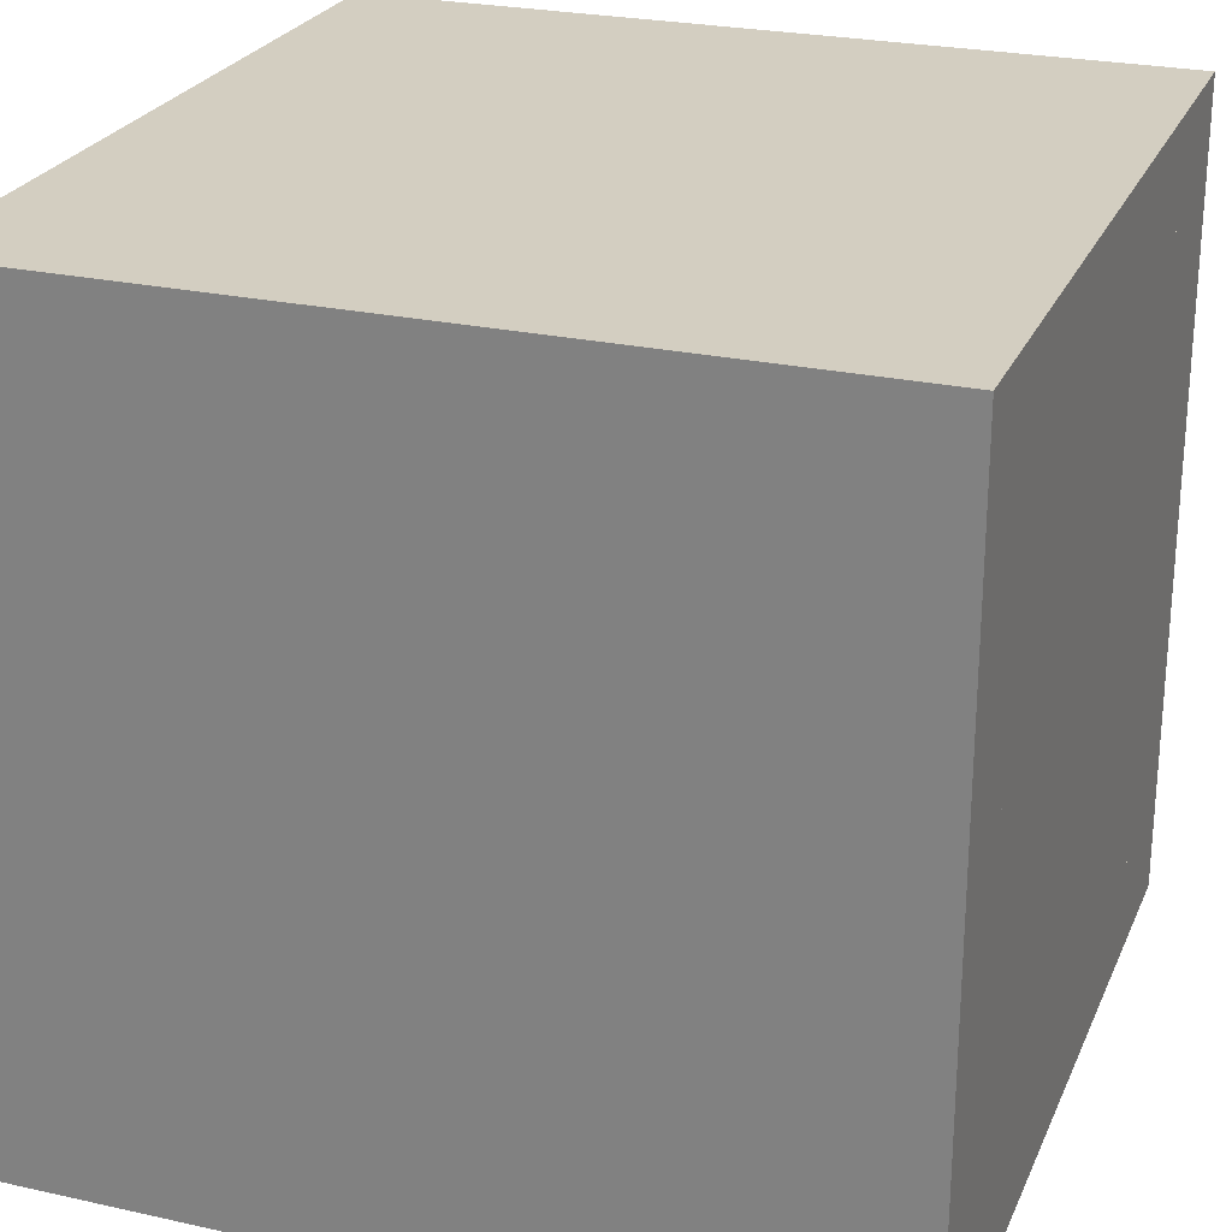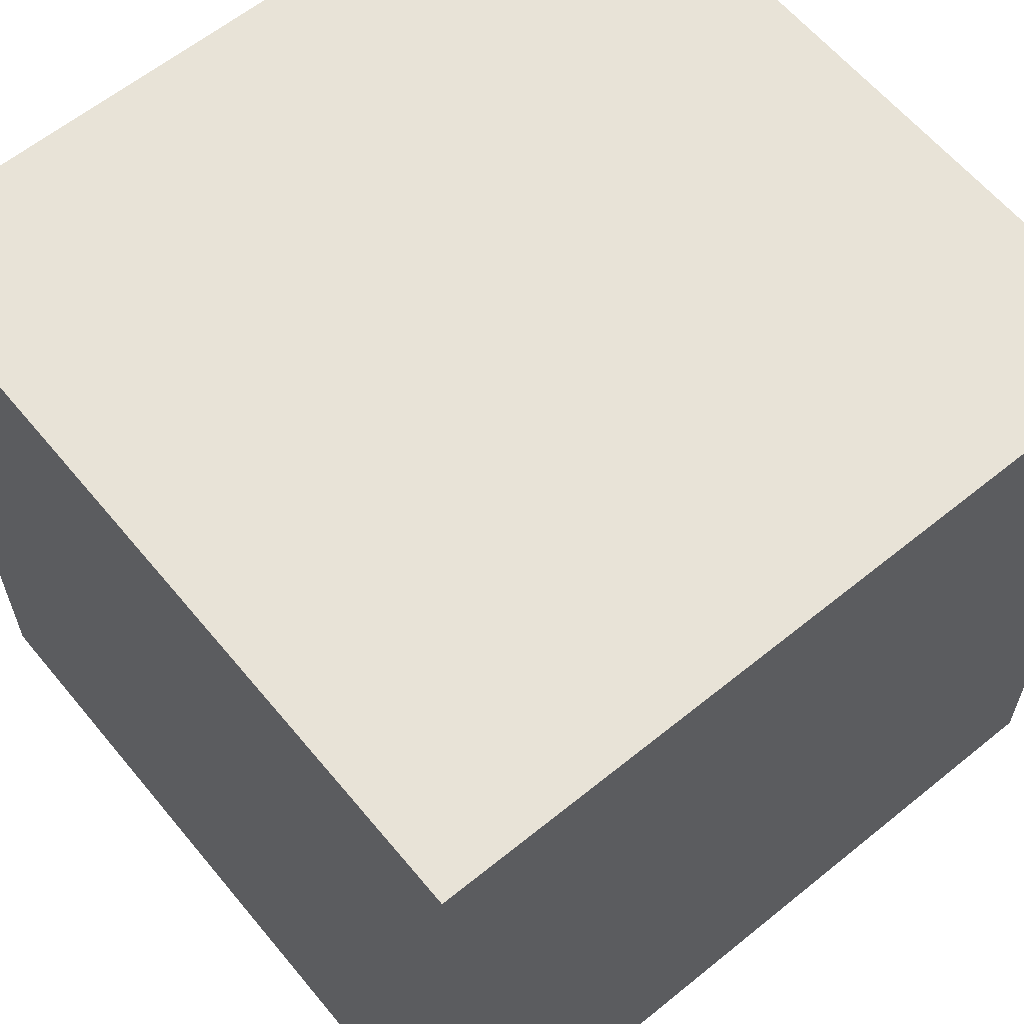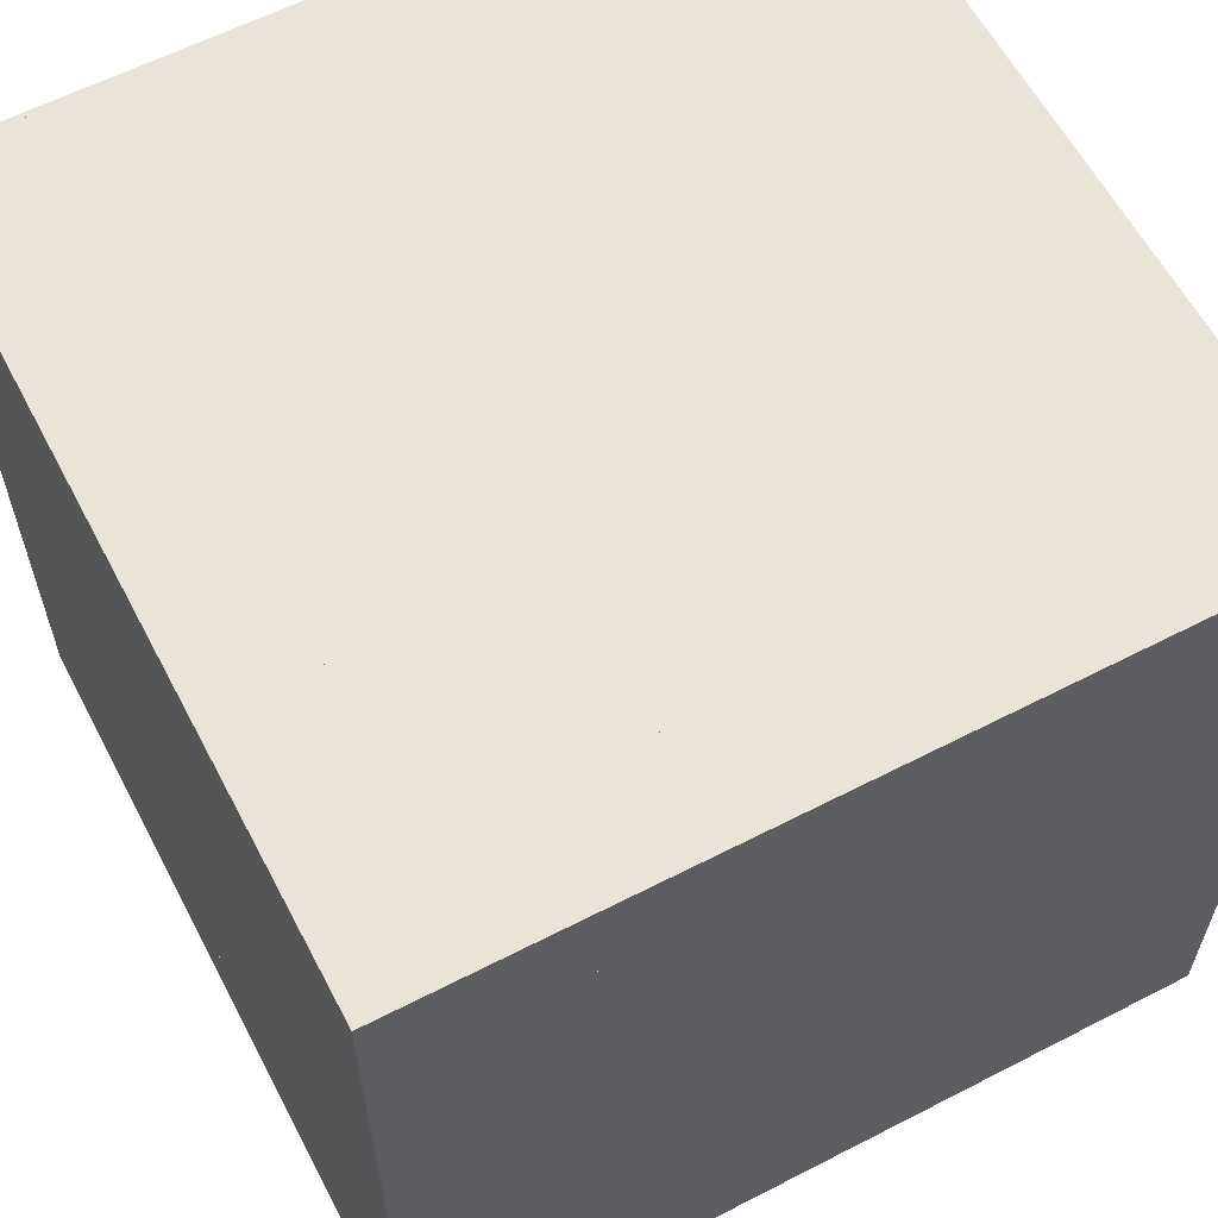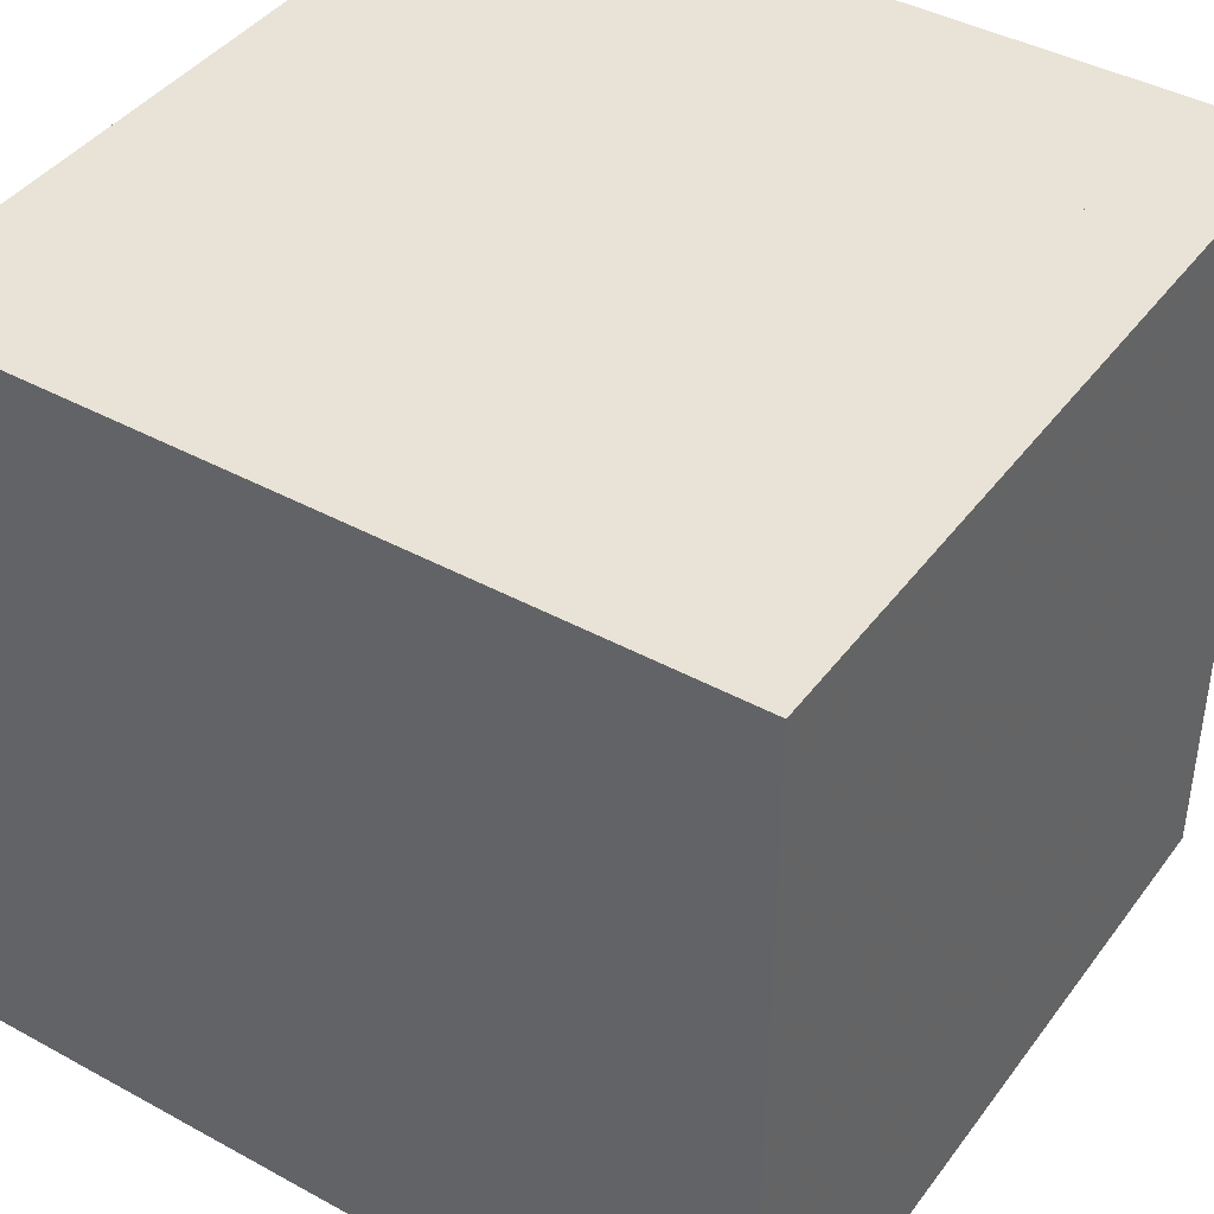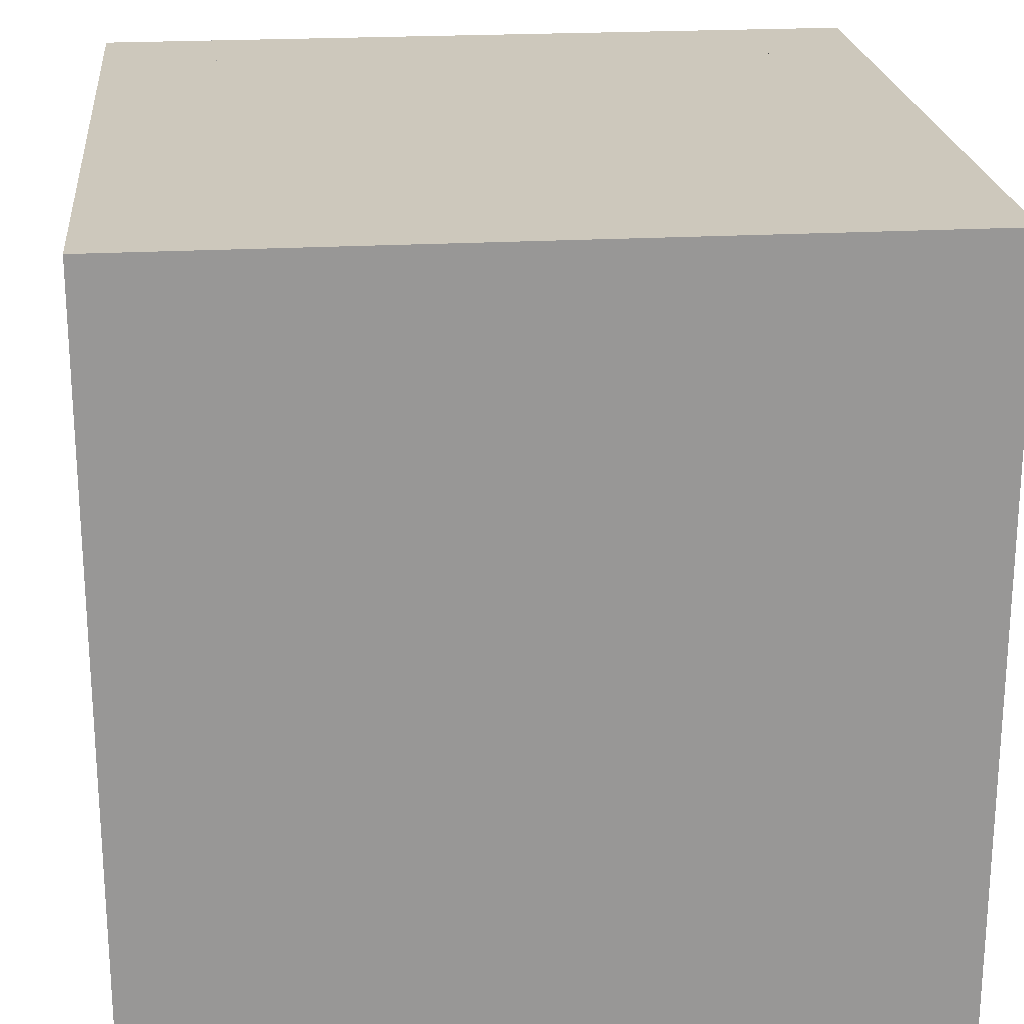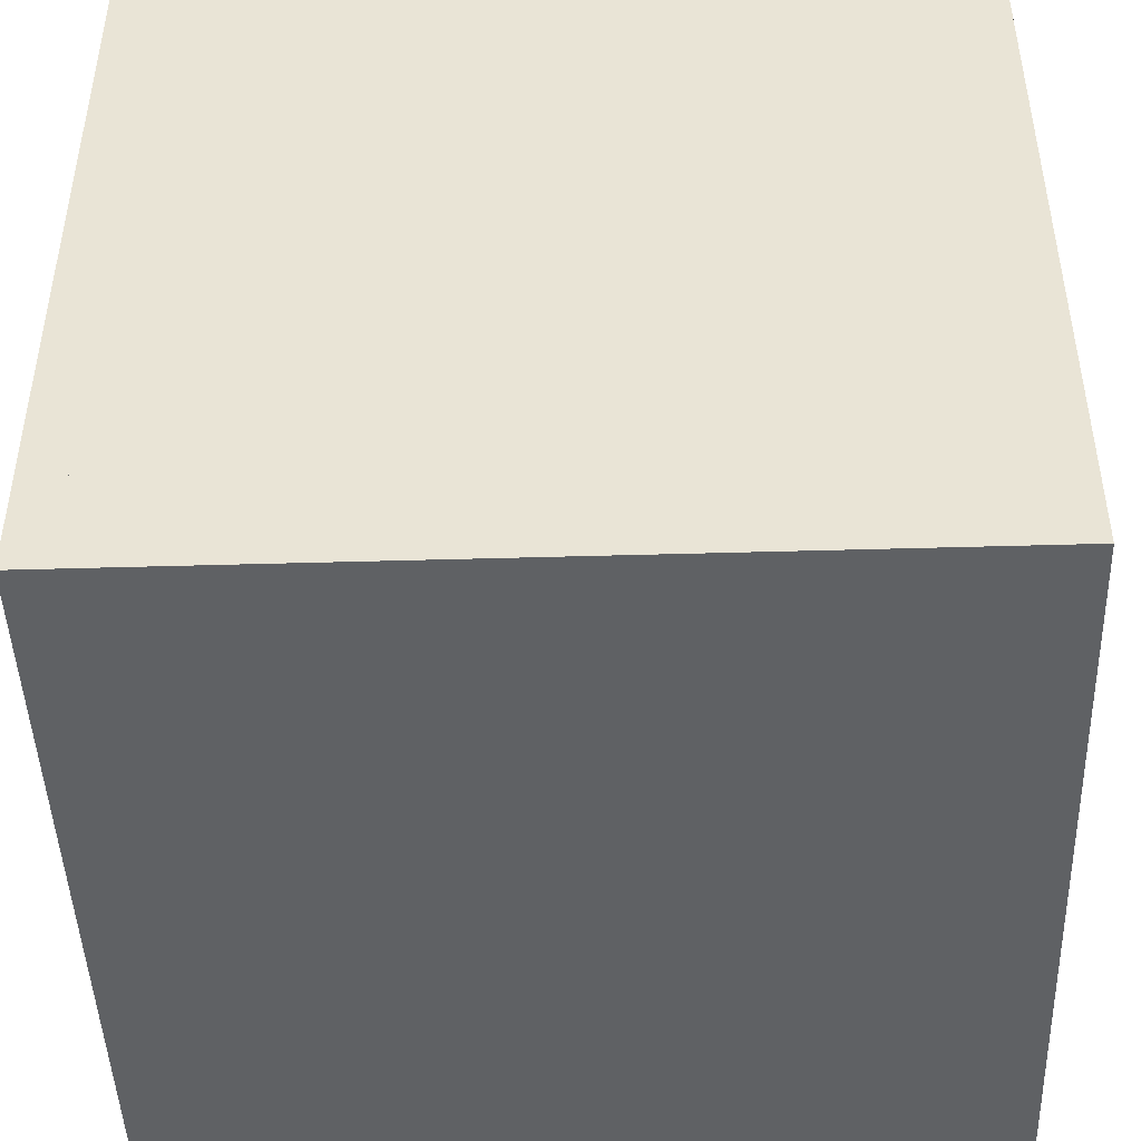
<metadata>
{"format":"obj","ext":"obj","renderer":"f3d","projection":"perspective","resolution":1024,"background":"white","views":[{"elev":25.2,"azim":-70.3,"up":"+Y"},{"elev":61.5,"azim":140.5,"up":"+Y"},{"elev":60.8,"azim":152.3,"up":"+Y"},{"elev":41.8,"azim":-56.6,"up":"+Y"},{"elev":22.1,"azim":-5.6,"up":"+Z"},{"elev":-46.0,"azim":1.9,"up":"+Y"}]}
</metadata>
<code>
o PilarC
v 1 0.25 1
v 1 2 1
v 0.75 2 1
v 0.75 0.25 1
v 1 0.25 0.75
v 1 2 0.75
v 0.75 0.25 0.75
v 0.75 2 0.75
f 1 2 3 4
f 2 1 5 6
f 7 8 6 5
f 4 3 8 7
f 2 6 8 3
f 5 1 4 7
o SideWest
v -0.75 0.25 0.75
v -0.75 1.75 0.75
v -1 1.75 0.75
v -1 0.25 0.75
v -0.75 0.25 -0.75
v -0.75 1.75 -0.75
v -1 0.25 -0.75
v -1 1.75 -0.75
f 9 10 11 12
f 10 9 13 14
f 15 16 14 13
f 12 11 16 15
f 10 14 16 11
f 13 9 12 15
o PilarH
v -0.75 1.75 0.75
v -0.75 2 0.75
v -1 2 0.75
v -1 1.75 0.75
v -0.75 1.75 -0.75
v -0.75 2 -0.75
v -1 1.75 -0.75
v -1 2 -0.75
f 17 18 19 20
f 18 17 21 22
f 23 24 22 21
f 20 19 24 23
f 18 22 24 19
f 21 17 20 23
o Base
v 1 -0 1
v 1 0.25 1
v -1 0.25 1
v -1 -0 1
v 1 0 -1
v 1 0.25 -1
v -1 0 -1
v -1 0.25 -1
f 25 26 27 28
f 26 25 29 30
f 31 32 30 29
f 28 27 32 31
f 26 30 32 27
f 29 25 28 31
o SideEast
v 1 0.25 0.75
v 1 1.75 0.75
v 0.75 1.75 0.75
v 0.75 0.25 0.75
v 1 0.25 -0.75
v 1 1.75 -0.75
v 0.75 0.25 -0.75
v 0.75 1.75 -0.75
f 33 34 35 36
f 34 33 37 38
f 39 40 38 37
f 36 35 40 39
f 34 38 40 35
f 37 33 36 39
o PilarA
v 1 0.25 -0.75
v 1 2 -0.75
v 0.75 2 -0.75
v 0.75 0.25 -0.75
v 1 0.25 -1
v 1 2 -1
v 0.75 0.25 -1
v 0.75 2 -1
f 41 42 43 44
f 42 41 45 46
f 47 48 46 45
f 44 43 48 47
f 42 46 48 43
f 45 41 44 47
o PilarB
v -0.75 0.25 -0.75
v -0.75 2 -0.75
v -1 2 -0.75
v -1 0.25 -0.75
v -0.75 0.25 -1
v -0.75 2 -1
v -1 0.25 -1
v -1 2 -1
f 49 50 51 52
f 50 49 53 54
f 55 56 54 53
f 52 51 56 55
f 50 54 56 51
f 53 49 52 55
o SideSouth
v 0.75 0.25 -0.75
v 0.75 1.75 -0.75
v -0.75 1.75 -0.75
v -0.75 0.25 -0.75
v 0.75 0.25 -1
v 0.75 1.75 -1
v -0.75 0.25 -1
v -0.75 1.75 -1
f 57 58 59 60
f 58 57 61 62
f 63 64 62 61
f 60 59 64 63
f 58 62 64 59
f 61 57 60 63
o SideUp
v 0.75 1.75 0.75
v 0.75 2 0.75
v -0.75 2 0.75
v -0.75 1.75 0.75
v 0.75 1.75 -0.75
v 0.75 2 -0.75
v -0.75 1.75 -0.75
v -0.75 2 -0.75
f 65 66 67 68
f 66 65 69 70
f 71 72 70 69
f 68 67 72 71
f 66 70 72 67
f 69 65 68 71
o SideNorth
v 0.75 0.25 1
v 0.75 1.75 1
v -0.75 1.75 1
v -0.75 0.25 1
v 0.75 0.25 0.75
v 0.75 1.75 0.75
v -0.75 0.25 0.75
v -0.75 1.75 0.75
f 73 74 75 76
f 74 73 77 78
f 79 80 78 77
f 76 75 80 79
f 74 78 80 75
f 77 73 76 79
o PilarE
v 0.75 1.75 1
v 0.75 2 1
v -0.75 2 1
v -0.75 1.75 1
v 0.75 1.75 0.75
v 0.75 2 0.75
v -0.75 1.75 0.75
v -0.75 2 0.75
f 81 82 83 84
f 82 81 85 86
f 87 88 86 85
f 84 83 88 87
f 82 86 88 83
f 85 81 84 87
o PilarD
v -0.75 0.25 1
v -0.75 2 1
v -1 2 1
v -1 0.25 1
v -0.75 0.25 0.75
v -0.75 2 0.75
v -1 0.25 0.75
v -1 2 0.75
f 89 90 91 92
f 90 89 93 94
f 95 96 94 93
f 92 91 96 95
f 90 94 96 91
f 93 89 92 95
o PilarG
v 1 1.75 0.75
v 1 2 0.75
v 0.75 2 0.75
v 0.75 1.75 0.75
v 1 1.75 -0.75
v 1 2 -0.75
v 0.75 1.75 -0.75
v 0.75 2 -0.75
f 97 98 99 100
f 98 97 101 102
f 103 104 102 101
f 100 99 104 103
f 98 102 104 99
f 101 97 100 103
o PilarF
v 0.75 1.75 -0.75
v 0.75 2 -0.75
v -0.75 2 -0.75
v -0.75 1.75 -0.75
v 0.75 1.75 -1
v 0.75 2 -1
v -0.75 1.75 -1
v -0.75 2 -1
f 105 106 107 108
f 106 105 109 110
f 111 112 110 109
f 108 107 112 111
f 106 110 112 107
f 109 105 108 111

</code>
